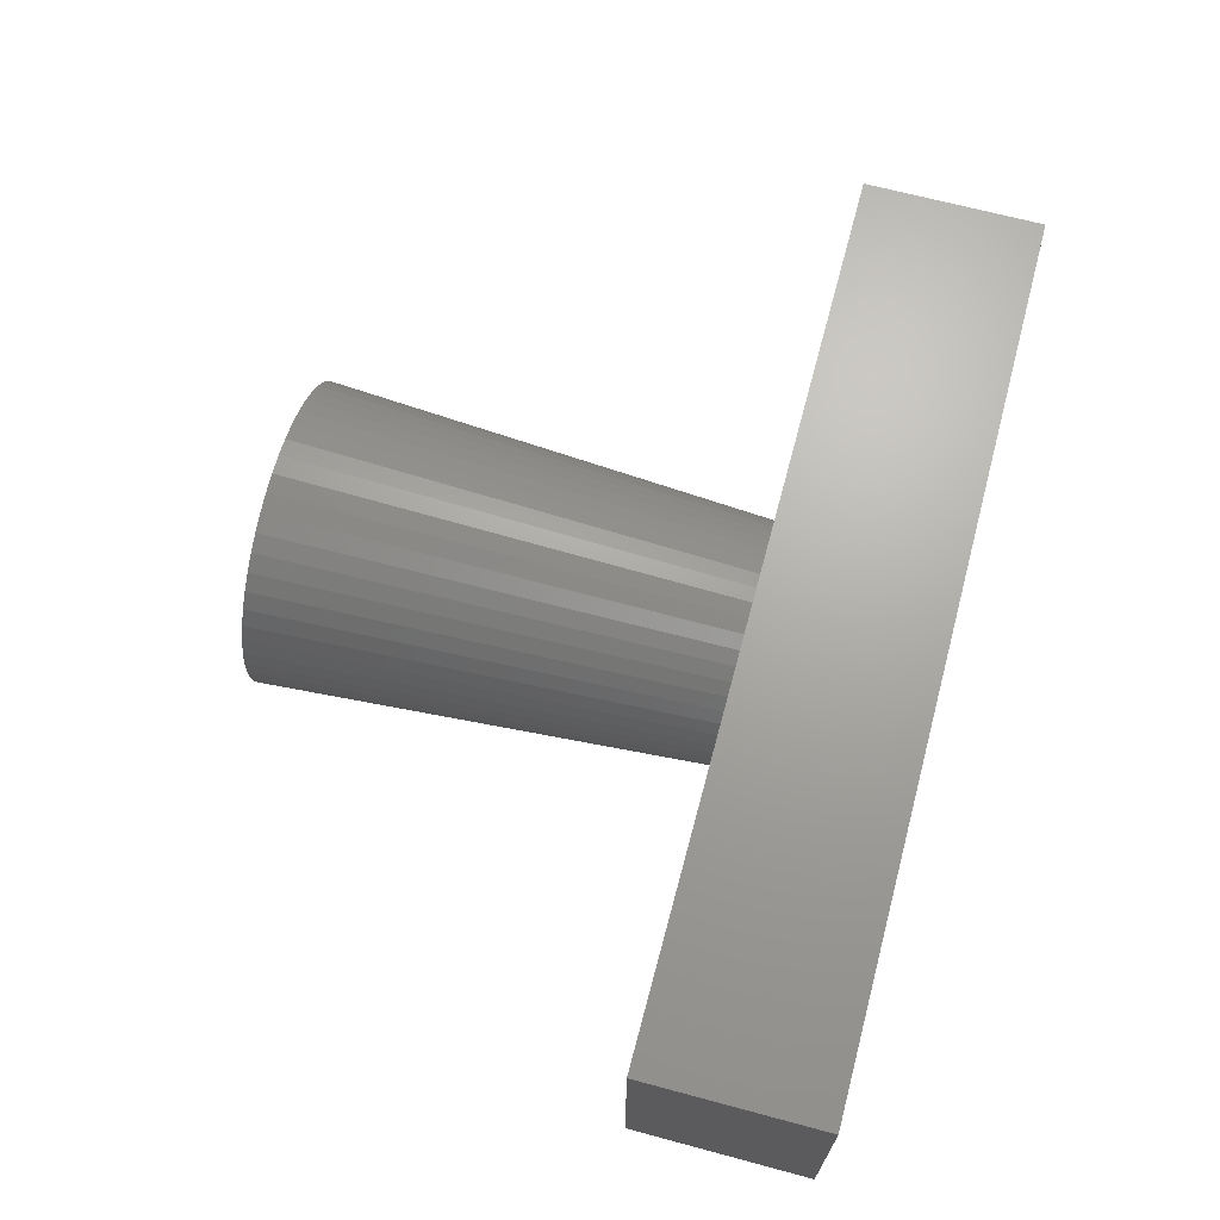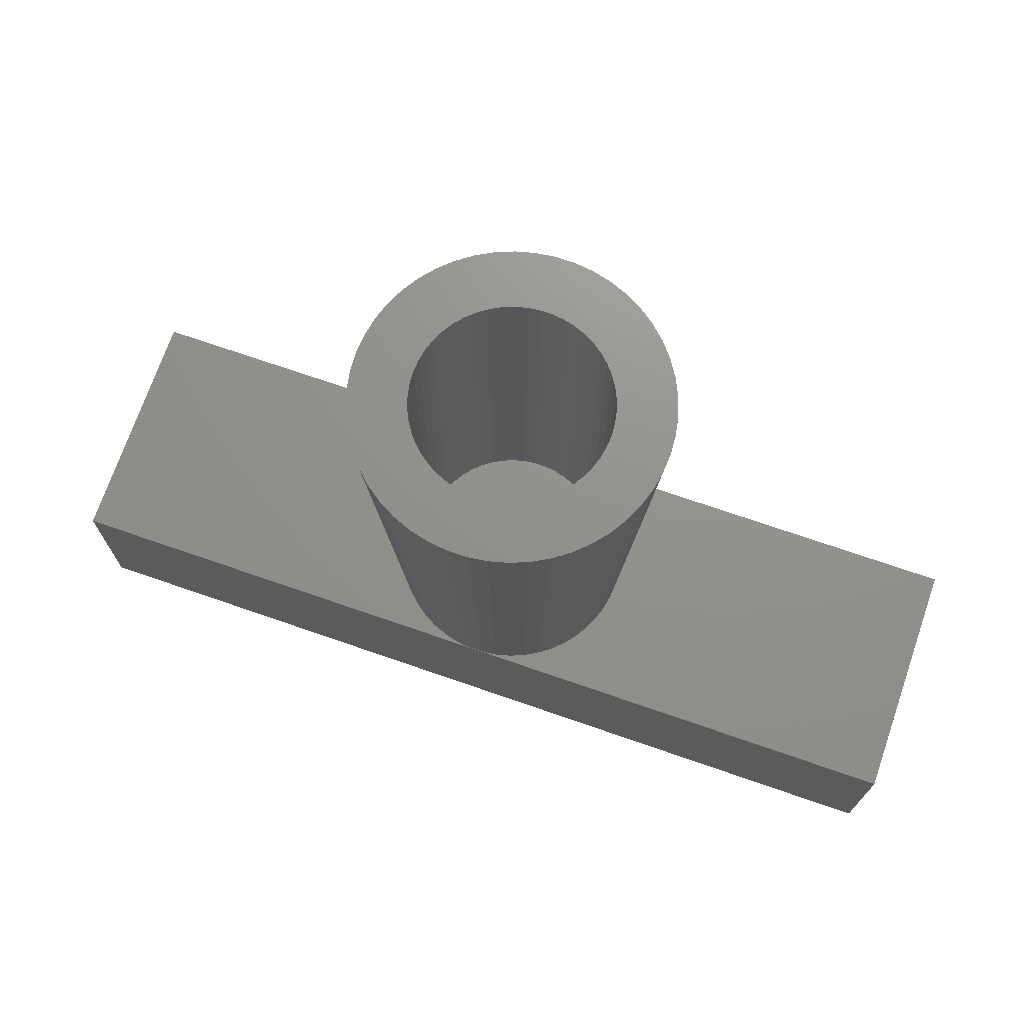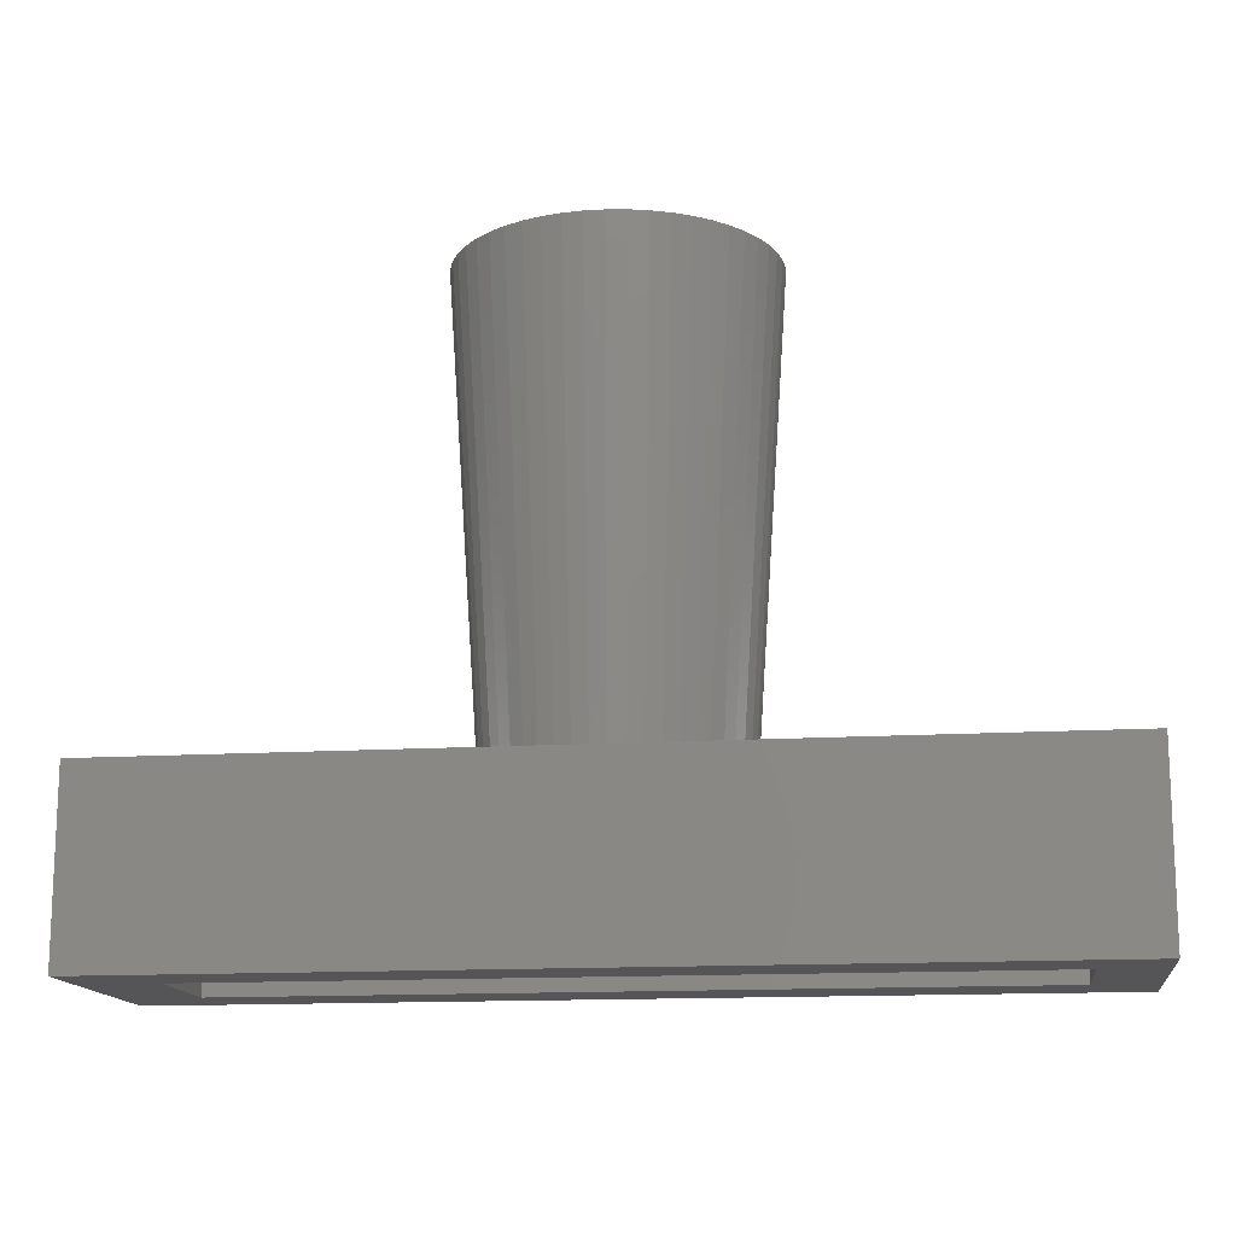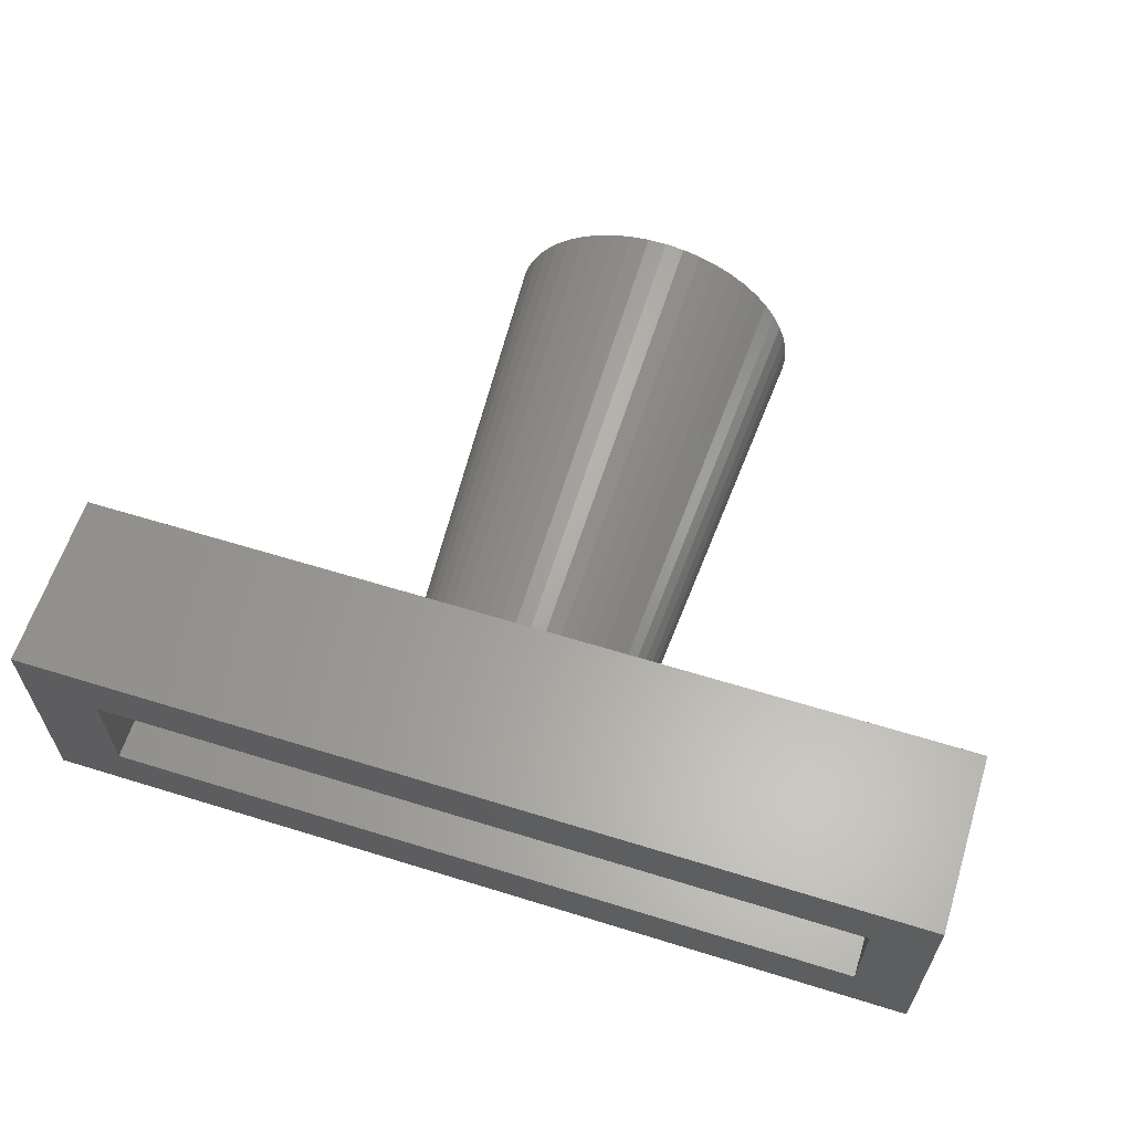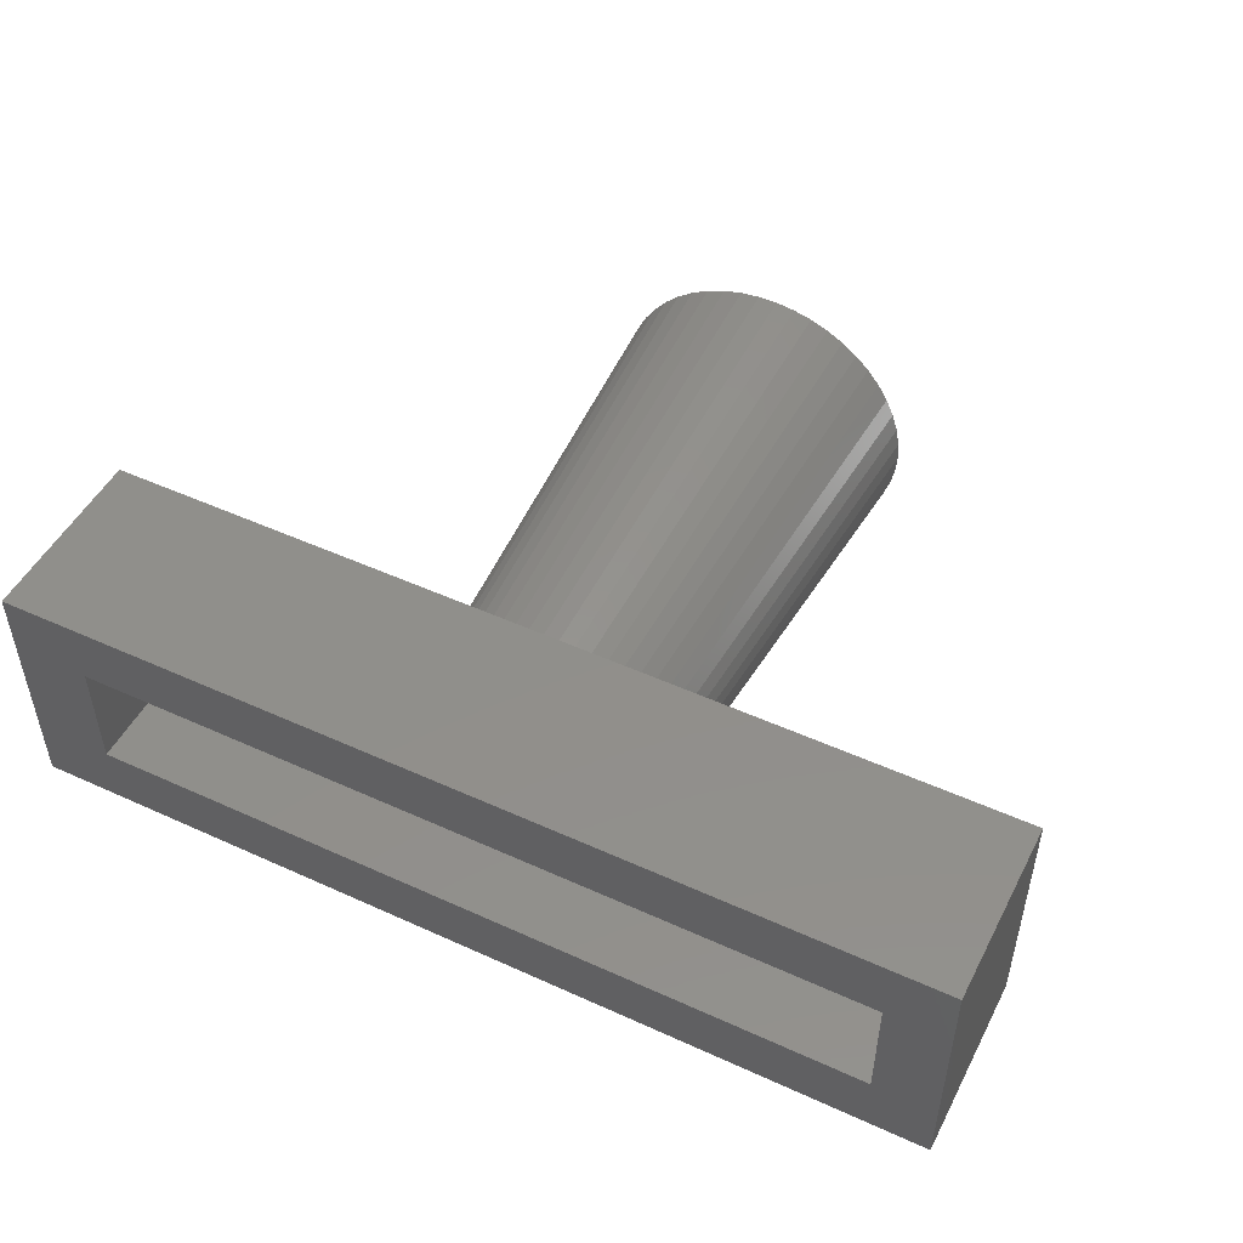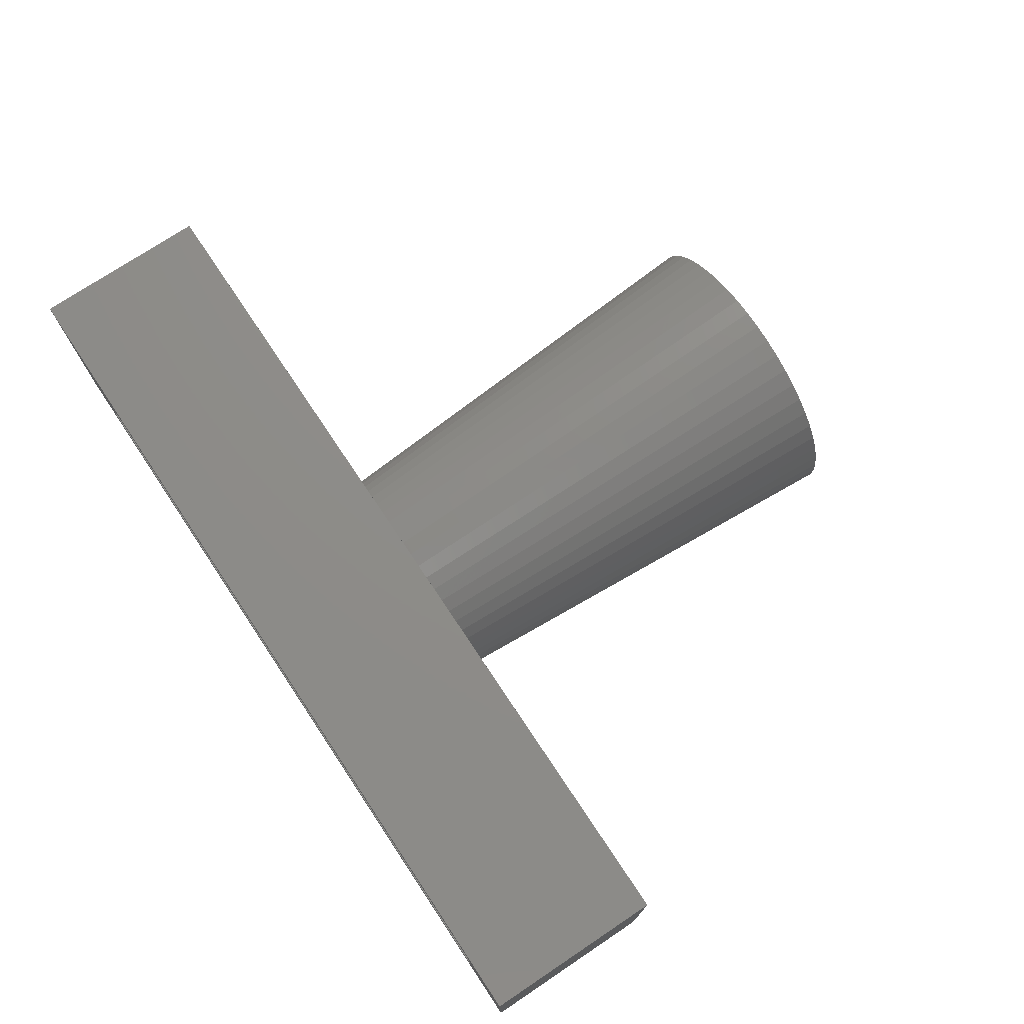
<metadata>
{"format":"stl","ext":"stl","renderer":"f3d","projection":"perspective","resolution":1024,"background":"white","views":[{"elev":67.6,"azim":105.0,"up":"+Y"},{"elev":71.9,"azim":-160.9,"up":"+Z"},{"elev":-14.4,"azim":-172.3,"up":"+Z"},{"elev":61.6,"azim":-162.5,"up":"+Y"},{"elev":49.5,"azim":-153.3,"up":"+Y"},{"elev":74.0,"azim":-123.7,"up":"+Y"}]}
</metadata>
<code>
# stl→obj: 216 verts, 428 faces
v 0 0 0
v 0 8 6
v 0 8 0
v 0 0 6
v 30 8 6
v 19 4 6
v 30 0 6
v 18.97 4.501 6
v 18.87 4.995 6
v 18.72 5.473 6
v 18.51 5.927 6
v 18.24 6.351 6
v 17.92 6.738 6
v 17.55 7.082 6
v 17.14 7.377 6
v 16.7 7.619 6
v 16.24 7.804 6
v 15.75 7.929 6
v 15.25 7.992 6
v 14.75 7.992 6
v 11.03 4.501 6
v 11 4 6
v 11.13 4.995 6
v 11.28 5.473 6
v 11.49 5.927 6
v 11.76 6.351 6
v 12.08 6.738 6
v 12.45 7.082 6
v 12.86 7.377 6
v 13.3 7.619 6
v 13.76 7.804 6
v 14.25 7.929 6
v 18.97 3.499 6
v 18.87 3.005 6
v 18.72 2.527 6
v 18.51 2.073 6
v 18.24 1.649 6
v 17.92 1.262 6
v 17.55 0.9179 6
v 17.14 0.6227 6
v 16.7 0.3807 6
v 16.24 0.1958 6
v 15.75 0.07085 6
v 15.25 0.007893 6
v 14.75 0.007893 6
v 11.03 3.499 6
v 11.13 3.005 6
v 11.28 2.527 6
v 11.49 2.073 6
v 11.76 1.649 6
v 12.08 1.262 6
v 12.45 0.9179 6
v 14.25 0.07085 6
v 13.76 0.1958 6
v 13.3 0.3807 6
v 12.86 0.6227 6
v 30 8 0
v 30 0 0
v 27.5 2.1 0
v 2 2.1 0
v 2 5.9 0
v 27.5 5.9 0
v 20 4 21
v 19.96 4.627 21
v 19.65 2.159 21
v 19.84 2.757 21
v 10.04 3.373 21
v 19.38 1.591 21
v 15.31 -0.9901 21
v 15.31 8.99 21
v 18.19 0.1474 21
v 18.64 0.5773 21
v 10.16 2.757 21
v 14.69 -0.9901 21
v 14.06 -0.9114 21
v 10.62 6.409 21
v 19.96 3.373 21
v 19.05 1.061 21
v 16.55 -0.7553 21
v 15.94 -0.9114 21
v 17.13 -0.5241 21
v 17.68 -0.2216 21
v 11.36 0.5773 21
v 13.45 -0.7553 21
v 12.87 -0.5241 21
v 11.81 7.853 21
v 12.32 8.222 21
v 15.94 8.911 21
v 16.55 8.755 21
v 10.35 2.159 21
v 11.81 0.1474 21
v 10.95 6.939 21
v 19.84 5.243 21
v 10.62 1.591 21
v 10.95 1.061 21
v 10.04 4.627 21
v 10.16 5.243 21
v 11.36 7.423 21
v 13.45 8.755 21
v 14.06 8.911 21
v 14.69 8.99 21
v 17.13 8.524 21
v 18.64 7.423 21
v 12.32 -0.2216 21
v 10.35 5.841 21
v 12.87 8.524 21
v 19.05 6.939 21
v 18.19 7.853 21
v 17.68 8.222 21
v 19.38 6.409 21
v 18.15 4 21
v 18.13 4.395 21
v 18.05 4.783 21
v 19.65 5.841 21
v 18.13 3.605 21
v 17.93 5.16 21
v 17.76 5.518 21
v 18.05 3.217 21
v 17.55 5.852 21
v 17.3 6.156 21
v 17.93 2.84 21
v 17.01 6.427 21
v 16.69 6.66 21
v 16.34 6.85 21
v 15.97 6.996 21
v 15.59 7.094 21
v 15.2 7.144 21
v 14.8 7.144 21
v 14.41 7.094 21
v 14.03 6.996 21
v 13.66 6.85 21
v 13.31 6.66 21
v 12.99 6.427 21
v 12.7 6.156 21
v 12.45 5.852 21
v 12.24 5.518 21
v 12.07 5.16 21
v 17.76 2.482 21
v 17.55 2.148 21
v 17.3 1.844 21
v 17.01 1.573 21
v 16.69 1.34 21
v 16.34 1.15 21
v 15.97 1.004 21
v 15.59 0.9058 21
v 15.2 0.8562 21
v 14.8 0.8562 21
v 14.41 0.9058 21
v 14.03 1.004 21
v 13.66 1.15 21
v 13.31 1.34 21
v 12.99 1.573 21
v 12.7 1.844 21
v 12.45 2.148 21
v 12.24 2.482 21
v 12.07 2.84 21
v 11.95 3.217 21
v 11.87 3.605 21
v 11.85 4 21
v 11.95 4.783 21
v 11.87 4.395 21
v 10 4 21
v 2 2.1 4
v 2 5.9 4
v 27.5 5.9 4
v 27.5 2.1 4
v 18.15 4 7
v 18.13 4.395 7
v 14.8 7.144 7
v 15.2 7.144 7
v 17.01 6.427 7
v 17.3 6.156 7
v 12.7 6.156 7
v 12.45 5.852 7
v 13.31 6.66 7
v 13.66 6.85 7
v 17.93 5.16 7
v 17.76 5.518 7
v 17.55 5.852 7
v 15.97 6.996 7
v 16.34 6.85 7
v 16.69 6.66 7
v 12.07 5.16 7
v 11.95 4.783 7
v 11.87 4.395 7
v 12.99 6.427 7
v 14.03 6.996 7
v 14.41 7.094 7
v 16.69 1.34 7
v 16.34 1.15 7
v 17.01 1.573 7
v 18.05 3.217 7
v 18.13 3.605 7
v 13.31 1.34 7
v 12.99 1.573 7
v 12.24 2.482 7
v 12.45 2.148 7
v 18.05 4.783 7
v 15.59 7.094 7
v 17.93 2.84 7
v 17.76 2.482 7
v 17.55 2.148 7
v 17.3 1.844 7
v 15.97 1.004 7
v 15.59 0.9058 7
v 15.2 0.8562 7
v 14.8 0.8562 7
v 14.41 0.9058 7
v 14.03 1.004 7
v 13.66 1.15 7
v 12.7 1.844 7
v 12.24 5.518 7
v 12.07 2.84 7
v 11.95 3.217 7
v 11.87 3.605 7
v 11.85 4 7
f 1 2 3
f 2 1 4
f 5 6 7
f 5 8 6
f 5 9 8
f 5 10 9
f 5 11 10
f 5 12 11
f 5 13 12
f 5 14 13
f 5 15 14
f 5 16 15
f 5 17 16
f 5 18 17
f 5 19 18
f 5 20 19
f 21 2 22
f 23 2 21
f 24 2 23
f 25 2 24
f 26 2 25
f 27 2 26
f 28 2 27
f 29 2 28
f 30 2 29
f 31 2 30
f 32 2 31
f 20 2 32
f 2 20 5
f 33 7 6
f 34 7 33
f 35 7 34
f 36 7 35
f 37 7 36
f 38 7 37
f 39 7 38
f 40 7 39
f 41 7 40
f 42 7 41
f 43 7 42
f 44 7 43
f 45 7 44
f 4 22 2
f 22 4 46
f 46 4 47
f 47 4 48
f 48 4 49
f 49 4 50
f 50 4 51
f 51 4 52
f 45 4 7
f 53 4 45
f 54 4 53
f 55 4 54
f 56 4 55
f 52 4 56
f 7 57 5
f 57 7 58
f 58 59 57
f 1 59 58
f 60 1 61
f 59 1 60
f 62 57 59
f 3 62 61
f 62 3 57
f 3 61 1
f 1 7 4
f 7 1 58
f 57 2 5
f 2 57 3
f 63 6 64
f 6 8 64
f 65 35 66
f 47 67 46
f 68 35 65
f 69 44 43
f 18 19 70
f 66 35 34
f 71 38 72
f 73 67 47
f 74 75 53
f 24 76 25
f 77 6 63
f 68 36 35
f 78 36 68
f 77 34 33
f 66 34 77
f 79 80 42
f 80 69 43
f 81 41 40
f 82 40 71
f 51 83 50
f 84 85 54
f 29 86 87
f 17 88 89
f 72 37 78
f 72 38 37
f 77 33 6
f 80 43 42
f 71 39 38
f 71 40 39
f 82 81 40
f 90 73 48
f 45 69 74
f 69 45 44
f 56 91 52
f 25 92 26
f 64 9 93
f 8 9 64
f 78 37 36
f 81 42 41
f 79 42 81
f 48 73 47
f 49 94 48
f 83 95 50
f 52 91 51
f 91 83 51
f 75 84 54
f 75 54 53
f 85 56 55
f 23 96 97
f 26 92 98
f 31 99 100
f 32 31 100
f 32 100 101
f 9 10 93
f 15 16 102
f 12 13 103
f 95 94 49
f 94 90 48
f 74 53 45
f 104 91 56
f 85 104 56
f 54 85 55
f 24 97 105
f 25 76 92
f 22 96 21
f 26 98 27
f 27 98 86
f 31 106 99
f 20 32 101
f 19 101 70
f 101 19 20
f 11 12 107
f 17 18 88
f 18 70 88
f 102 17 89
f 16 17 102
f 108 15 109
f 15 102 109
f 110 11 107
f 107 12 103
f 13 14 108
f 103 13 108
f 50 95 49
f 24 105 76
f 21 96 23
f 46 67 22
f 111 63 64
f 112 64 93
f 63 111 77
f 113 93 114
f 115 77 111
f 116 114 110
f 77 115 66
f 117 110 107
f 118 66 115
f 119 107 103
f 66 118 65
f 120 103 108
f 121 65 118
f 65 121 68
f 64 112 111
f 93 113 112
f 114 116 113
f 110 117 116
f 122 108 109
f 107 119 117
f 103 120 119
f 123 109 102
f 108 122 120
f 109 123 122
f 124 102 89
f 102 124 123
f 89 125 124
f 88 125 89
f 88 126 125
f 70 126 88
f 70 127 126
f 70 128 127
f 101 128 70
f 101 129 128
f 100 129 101
f 100 130 129
f 99 130 100
f 130 99 131
f 106 131 99
f 131 106 132
f 87 132 106
f 132 87 133
f 86 133 87
f 133 86 134
f 98 134 86
f 134 98 135
f 92 135 98
f 135 92 136
f 136 76 137
f 76 136 92
f 138 68 121
f 68 138 78
f 139 78 138
f 78 139 72
f 140 72 139
f 72 140 71
f 141 71 140
f 71 141 82
f 142 82 141
f 82 142 81
f 143 81 142
f 81 143 79
f 144 79 143
f 144 80 79
f 145 80 144
f 145 69 80
f 146 69 145
f 147 69 146
f 147 74 69
f 148 74 147
f 148 75 74
f 149 75 148
f 84 149 150
f 149 84 75
f 85 150 151
f 104 151 152
f 150 85 84
f 91 152 153
f 83 153 154
f 151 104 85
f 95 154 155
f 94 155 156
f 90 156 157
f 73 157 158
f 152 91 104
f 67 158 159
f 105 137 76
f 137 105 160
f 153 83 91
f 97 160 105
f 154 95 83
f 160 97 161
f 155 94 95
f 96 161 97
f 156 90 94
f 161 96 159
f 157 73 90
f 162 159 96
f 158 67 73
f 159 162 67
f 27 86 28
f 28 86 29
f 30 29 106
f 29 87 106
f 114 10 110
f 93 10 114
f 14 15 108
f 23 97 24
f 67 162 22
f 22 162 96
f 30 106 31
f 10 11 110
f 163 61 164
f 61 163 60
f 163 165 166
f 165 163 164
f 59 165 62
f 165 59 166
f 59 163 166
f 163 59 60
f 61 165 164
f 165 61 62
f 167 112 168
f 112 167 111
f 169 127 128
f 127 169 170
f 171 120 122
f 120 171 172
f 135 173 134
f 173 135 174
f 175 131 132
f 131 175 176
f 177 117 178
f 117 177 116
f 178 119 179
f 119 178 117
f 180 124 125
f 124 180 181
f 182 122 123
f 122 182 171
f 160 183 137
f 183 160 184
f 161 184 160
f 184 161 185
f 186 132 133
f 132 186 175
f 187 129 130
f 129 187 188
f 189 143 142
f 143 189 190
f 191 142 141
f 142 191 189
f 192 115 193
f 115 192 118
f 194 152 151
f 152 194 195
f 154 196 155
f 196 154 197
f 198 116 177
f 116 198 113
f 168 113 198
f 113 168 112
f 179 120 172
f 120 179 119
f 199 125 126
f 125 199 180
f 170 126 127
f 126 170 199
f 181 123 124
f 123 181 182
f 168 193 167
f 198 193 168
f 198 192 193
f 177 192 198
f 177 200 192
f 178 200 177
f 178 201 200
f 179 201 178
f 179 202 201
f 172 202 179
f 172 203 202
f 171 203 172
f 171 191 203
f 182 191 171
f 182 189 191
f 181 189 182
f 181 190 189
f 180 190 181
f 180 204 190
f 199 204 180
f 199 205 204
f 170 205 199
f 170 206 205
f 169 206 170
f 169 207 206
f 188 207 169
f 188 208 207
f 187 208 188
f 187 209 208
f 176 209 187
f 176 210 209
f 175 210 176
f 175 194 210
f 186 194 175
f 186 195 194
f 173 195 186
f 173 211 195
f 174 211 173
f 174 197 211
f 212 197 174
f 212 196 197
f 183 196 212
f 183 213 196
f 184 213 183
f 184 214 213
f 185 214 184
f 185 215 214
f 215 185 216
f 137 212 136
f 212 137 183
f 136 174 135
f 174 136 212
f 159 185 161
f 185 159 216
f 173 133 134
f 133 173 186
f 176 130 131
f 130 176 187
f 188 128 129
f 128 188 169
f 193 111 167
f 111 193 115
f 205 146 145
f 146 205 206
f 190 144 143
f 144 190 204
f 203 141 140
f 141 203 191
f 202 138 201
f 138 202 139
f 200 118 192
f 118 200 121
f 210 151 150
f 151 210 194
f 208 149 148
f 149 208 209
f 206 147 146
f 147 206 207
f 153 197 154
f 197 153 211
f 155 213 156
f 213 155 196
f 157 215 158
f 215 157 214
f 158 216 159
f 216 158 215
f 204 145 144
f 145 204 205
f 203 139 202
f 139 203 140
f 201 121 200
f 121 201 138
f 209 150 149
f 150 209 210
f 207 148 147
f 148 207 208
f 195 153 152
f 153 195 211
f 156 214 157
f 214 156 213

</code>
